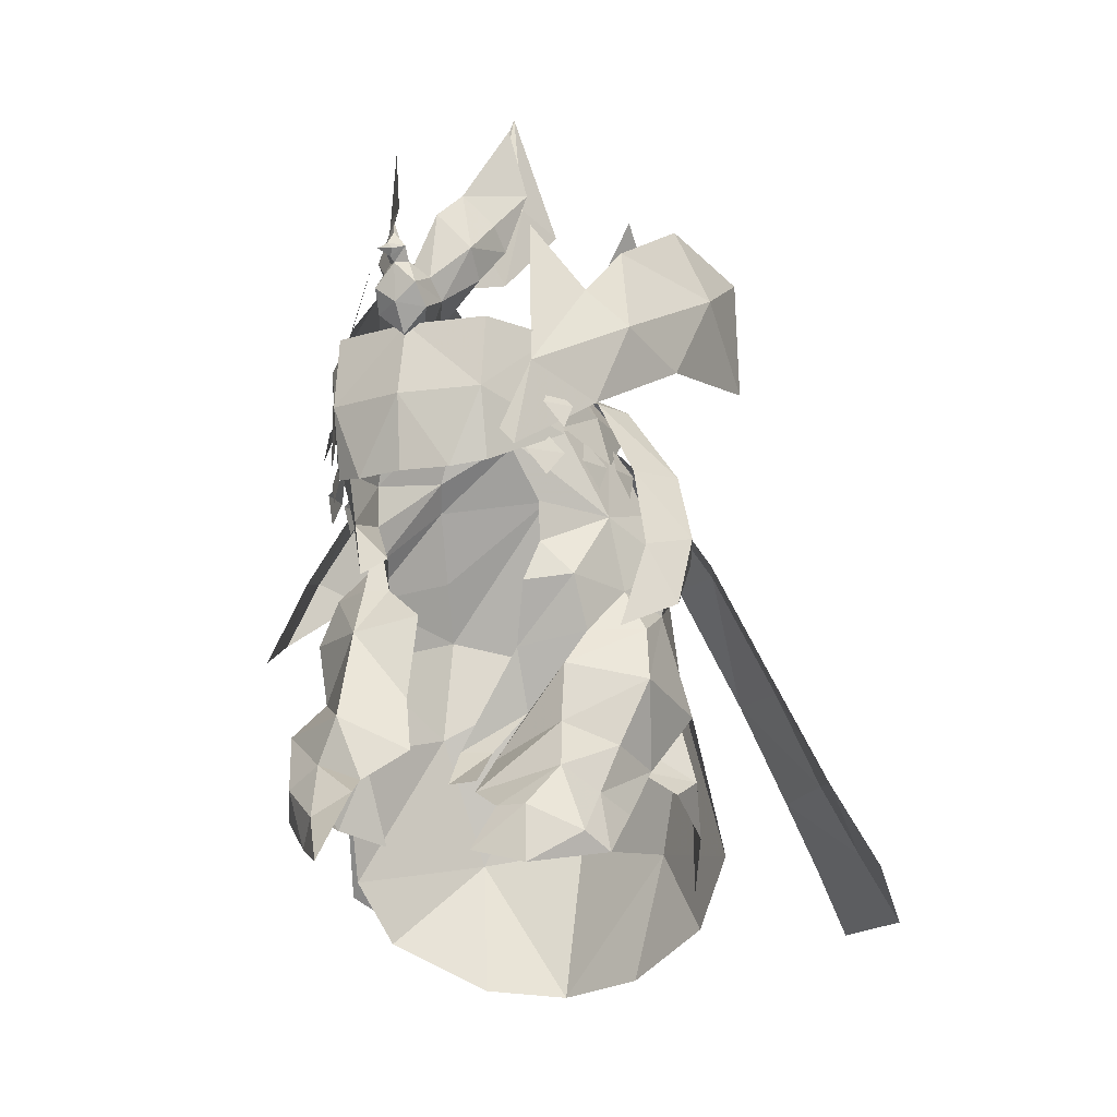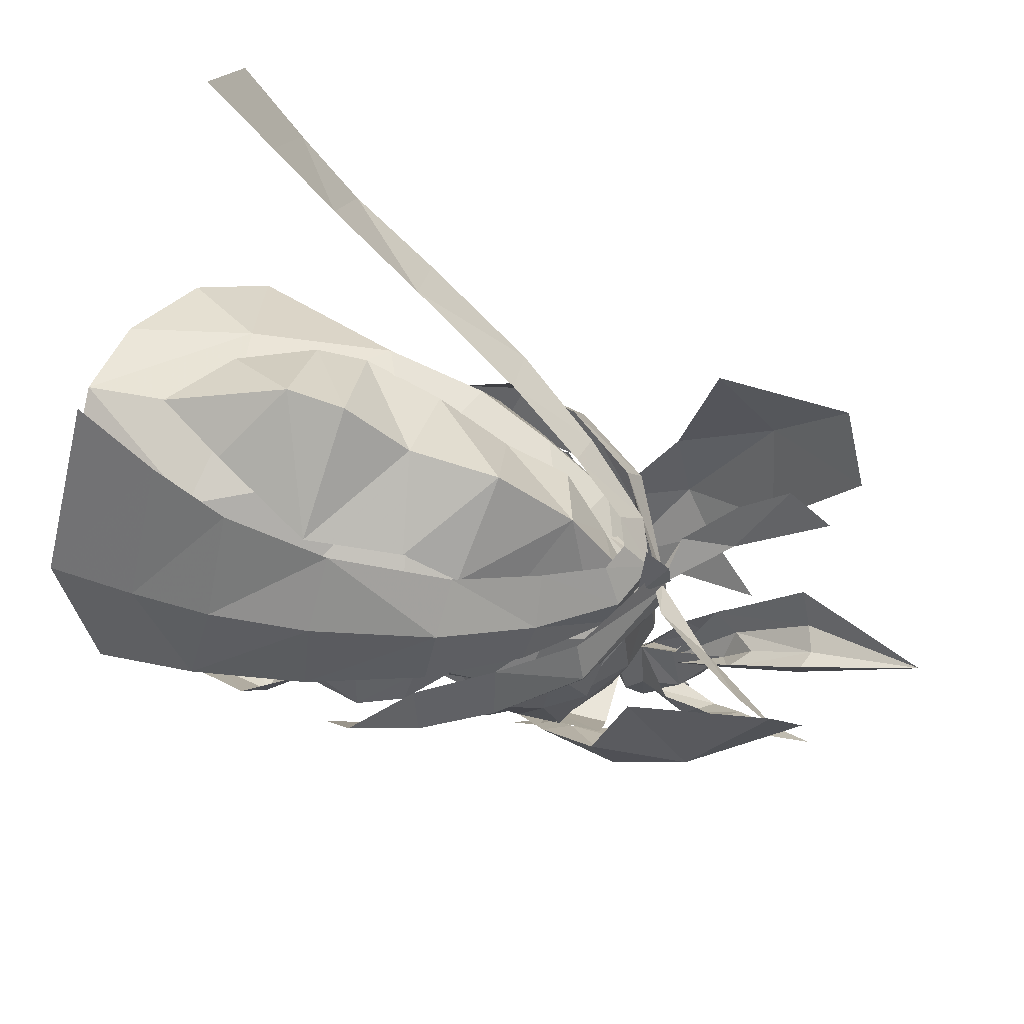
<metadata>
{"format":"obj","ext":"obj","renderer":"f3d","projection":"perspective","resolution":1024,"background":"white","views":[{"elev":-17.0,"azim":22.5,"up":"+Z"},{"elev":68.9,"azim":-73.2,"up":"+Y"}]}
</metadata>
<code>
g objcommon_hair_female_3029
v 0.2391 5.385 76.76
v 0.2051 3.248 81.2
v 3.217 2.464 79.93
v 3.815 3.263 77.74
v 2.546 1.577 81.91
v 1.742 0.8527 82.95
v 2.363 -1.117 82.72
v 3.476 -0.3442 81.49
v 3.929 4.06 75.01
v 5.281 0.836 73.96
v 5.513 2.591 70.65
v 3.014 4.75 71.22
v 0.1127 6.061 71.78
v 4.763 0.0601 76.52
v 0.1728 1.899 82.81
v 4.271 0.325 79.4
v -0.1157 5.415 67.6
v 2.217 4.603 67.85
v 1.522 -1.361 83.78
v 2.363 -1.117 82.72
v 1.742 0.8527 82.95
v 1.258 0.4813 83.55
v 0.153 0.7986 83.87
v 0.03833 -1.591 84.17
v 1.258 0.4813 83.55
v 3.246 -2.859 74.76
v 1.786 -1.738 73.85
v 1.186 -2.345 72.56
v 3.197 -2.953 73.25
v 4.733 -0.7561 72.29
v 4.444 -2.197 72.69
v 4.185 -2.858 71.4
v 4.539 -1.775 71.02
v 1.167 -3.553 71.52
v 3.522 -3.748 71.98
v 2.06 -4.287 70.97
v 2.906 -4.493 70.94
v 2.939 -4.522 69.52
v 4.184 -3.872 70.3
v 1.54 -4.652 69.88
v -0.1836 -5.329 81.08
v 0.8179 -5.015 81.39
v 0.8437 -4.869 82.56
v -0.1658 -5.094 82.44
v -0.06947 -3.575 83.67
v 1.495 -3.251 83.4
v 3.176 -2.728 80.9
v 3.999 -1.686 78.79
v 5.012 0.04154 77.89
v 4.196 -1.132 76.94
v -3.079 4.184 77.62
v -2.784 3.124 79.06
v 0.2051 3.248 81.2
v -3.704 0.5504 79.04
v -3.48 0.07412 79.96
v -2.206 1.372 81.43
v -2.491 2.002 80.79
v -5.085 2.485 70.63
v -4.798 1.043 73.88
v -3.257 4.007 74.76
v -2.634 5.507 71.4
v -4.576 1.416 76.54
v -4.192 1.079 78.17
v 0.1728 1.899 82.81
v -0.1157 5.415 67.6
v -2.188 4.721 67.8
v -4.44 3.414 69.04
v -1.67 -4.664 82.29
v -1.519 -3.229 83.35
v -3.433 -0.0758 81.07
v -3.48 0.07412 79.96
v -3.381 -1.568 79.54
v -3.452 -2.213 80.88
v -1.306 0.6879 83.55
v -1.432 -1.285 83.77
v -4.192 1.079 78.17
v -4.576 1.416 76.54
v -5.174 0.05792 76.72
v -4.684 0.1716 77.99
v -5.712 -0.2402 73.4
v -5.148 -1.388 71.6
v -4.74 -2.199 72.28
v -5.139 -1.428 73.87
v -3.94 -2.822 70.57
v -3.428 -3.439 71.26
v -4.743 -0.2493 74.97
v -3.226 -2.576 74.04
v -2.873 -0.609 82.63
v -2.769 -2.622 82.55
v -2.657 -3.873 81.72
v -3.777 -2.468 72.81
v -2.378 -3.234 71.87
v -2.542 -2.461 72.33
v -0.759 2.127 82.22
v -0.7468 1.373 82.76
v 0.09119 1.596 83.32
v 0.251 2.544 82.62
v -2.116 3.986 78.87
v -1.343 3.095 80.5
v 0.4509 4.127 81.4
v 0.4997 5.64 79.26
v -2.03 4.576 77.29
v 0.469 5.859 76.73
v -2.546 5.033 74.63
v 0.68 7.044 74.88
v 1.169 2.03 82.19
v 0.7392 1.413 83.21
v 2.39 3.401 78.91
v 2.262 2.746 80.75
v 2.901 4.104 76.79
v 3.279 4.469 74.54
v 2.968 4.994 73.2
v 0.7002 7.197 73.26
v -3.552 -1.734 74.27
v -4.63 0.1596 74.93
v -5.085 0.2858 73.47
v -4.095 -2.073 73.51
v 3.491 -0.5961 73.53
v 4.246 -0.5287 72.41
v 5.224 1.258 72.36
v 4.724 1.202 74.19
v 4.943 2.3 71.1
v 4.376 3.4 69.88
v 4.314 3.462 72.68
v 5.224 1.258 72.36
v -4.42 1.512 73.71
v -4.243 2.502 71.56
v -5.192 1.454 71.89
v -5.329 0.5534 72.82
v 2.493 -4.329 80.13
v 3.862 -2.182 81.76
v 2.801 -3.992 82.45
v 2.218 -4.633 80.47
v 3.433 1.218 82.68
v 0.2191 1.645 84.29
v 0.1797 0.8293 84.38
v 2.988 0.1525 82.64
v 5.642 0.02151 78.51
v 4.955 0.8918 80.53
v 4.224 -0.4847 80.4
v 4.952 -1.57 78.01
v 4.359 2.312 80.34
v 2.978 2.308 82.34
v 3.52 2.797 86.96
v 2.642 2.852 85.65
v 1.931 1.671 85.83
v 3.518 1.213 88.3
v 0.2564 2.497 83.96
v 5.691 -1.255 76.42
v 4.893 -3.256 75.43
v 5.142 1.282 78.23
v 3.322 -3.024 80.18
v 2.903 -3.361 80.71
v 2.563 -3.764 80.19
v 2.985 -3.398 79.54
v 3.496 -2.894 81.46
v 3.027 -3.266 82
v 3.027 -3.713 81.39
v 3.432 -3.323 80.77
v 3.927 -1.612 80.15
v 3.51 -2.173 80.78
v 3.672 -2.659 80.05
v 3.891 -2.086 79.43
v 0.9036 1.753 83.12
v 1.332 1.517 82.56
v 1.125 1.845 82.35
v 0.7906 2.111 82.75
v 0.8453 1.275 83.16
v 1.123 1.206 82.88
v 0.2464 2.487 83.39
v 0.2582 2.841 83.03
v 0.225 2.038 83.45
v 1.446 2.426 84.37
v 0.248 1.54 83.91
v 0.2222 1.75 84.16
v 0.5725 -4.594 84.17
v 0.4708 -5.129 84.63
v 0.4191 -5.886 84.24
v 0.5357 -5.462 83.68
v -0.04216 -3.444 83.91
v -0.01391 -3.19 84.85
v 0.4871 -4.345 85.26
v 0.5725 -4.594 84.17
v -0.05239 -4.286 85.85
v -0.107 -5.068 84.91
v 0.4708 -5.129 84.63
v 2.122 -2.722 87.65
v 1.77 -3.145 89.41
v 0.9282 -4.178 87.24
v 1.575 -3.608 86.51
v 1.305 -4.455 85.6
v 1.23 -3.749 84.96
v 1.648 -3.03 85.98
v 0.6556 -1.825 86.53
v 0.9397 -0.2792 88.5
v 0.193 -0.352 88.78
v 0.1089 -1.481 87.11
v 0.9296 -1.414 85.79
v 1.438 0.9405 88.08
v 1.083 -5.143 79.45
v 1.951 -5.177 81.47
v -0.1876 -5.536 81.44
v -0.2072 -5.279 79.47
v 1.991 -5.012 83.38
v -0.1396 -5.224 83.41
v 4.135 -0.2474 80.29
v 3.785 -0.8722 80.9
v 4.049 -1.321 80.18
v 4.202 -0.715 79.57
v -2.774 -4.065 80.21
v -2.519 -4.395 80.55
v -2.97 -3.702 82.55
v -3.867 -1.795 81.88
v -3.07 1.544 82.79
v -2.735 0.4392 82.74
v -5.524 0.5809 78.69
v -5.014 -1.071 78.17
v -4.102 -0.0676 80.54
v -4.687 1.375 80.69
v -3.958 2.728 80.48
v -2.521 2.583 82.43
v -2.859 3.116 87.07
v -2.971 1.538 88.41
v -1.428 1.839 85.88
v -2.023 3.085 85.73
v -5.769 -0.6808 76.61
v -5.207 -2.75 75.6
v -4.909 1.785 78.4
v -3.466 -2.684 80.29
v -3.189 -3.088 79.65
v -2.785 -3.496 80.28
v -3.066 -3.062 80.81
v -3.584 -2.54 81.58
v -3.586 -2.972 80.88
v -3.201 -3.401 81.49
v -3.137 -2.957 82.1
v -3.928 -1.218 80.28
v -3.963 -1.692 79.56
v -3.782 -2.286 80.18
v -3.549 -1.82 80.89
v -0.4869 1.823 83.15
v -0.351 2.168 82.77
v -0.7235 1.938 82.38
v -0.9548 1.632 82.6
v -0.4754 1.341 83.19
v -0.7677 1.301 82.91
v -0.9183 2.545 84.41
v -0.7576 -4.527 84.19
v -0.8238 -5.394 83.7
v -0.7319 -5.829 84.26
v -0.6949 -5.071 84.64
v -0.7576 -4.527 84.19
v -0.6119 -4.29 85.28
v -0.6949 -5.071 84.64
v -1.997 -2.516 87.71
v -1.579 -3.45 86.56
v -0.9687 -4.083 87.28
v -1.631 -2.975 89.47
v -1.425 -4.318 85.65
v -1.612 -2.867 86.03
v -1.301 -3.622 85.01
v -0.486 -1.767 86.55
v -0.5493 -0.2046 88.53
v -0.7417 -1.33 85.82
v -0.9364 1.059 88.12
v -1.475 -5.015 79.5
v -2.275 -4.965 81.54
v -2.236 -4.8 83.45
v -3.993 0.1598 80.42
v -4.13 -0.2976 79.7
v -4.019 -0.9166 80.31
v -3.688 -0.4978 81.02
v 0.2637 2.693 83.75
v 0.299 3.661 82.95
v -0.4926 3.763 82.64
v -1.1 2.833 83.21
v -4.121 4.86 78.89
v -2.683 5.637 78.92
v -3.717 7.659 75.89
v -5.376 6.361 75.83
v -1.303 1.771 83.04
v -2.693 3.664 81.28
v -3.286 2.557 81.08
v 0.2163 1.774 83.66
v -6.15 4.237 75.81
v -4.81 3.278 78.75
v -1.509 4.592 81.09
v -4.181 9.935 73.47
v -4.222 12.15 71.9
v -6.605 9.399 71.81
v -6.112 7.786 73.48
v -7.171 5.848 73.15
v -4.123 14.57 70.33
v -7.087 11.25 70.16
v 1.616 2.697 83.17
v 1.086 3.684 82.61
v 4.681 4.419 78.75
v 5.979 5.793 75.64
v 4.461 7.249 75.75
v 3.33 5.336 78.82
v 1.706 1.621 82.99
v 3.692 2.207 80.96
v 3.22 3.368 81.18
v 5.204 2.777 78.59
v 6.535 3.601 75.61
v 2.129 4.41 81.03
v 5.07 9.472 73.32
v 6.775 7.14 73.27
v 7.373 8.699 71.58
v 5.28 11.67 71.74
v 7.624 5.106 72.9
v 7.982 10.49 69.91
v 5.372 14.1 70.18
v -1.26 5.981 71.85
v 4.461 3.503 68.94
v 0.1728 1.899 82.81
v 1.881 -4.208 82.08
v 0.1728 1.899 82.81
v 2.595 -2.91 77.97
v 3.999 -1.686 78.79
v 2.65 -3.113 78.98
v 1.791 -2.47 75.39
v 3.462 -2.766 77.06
v 2.264 -3.196 76.91
v 4.868 -1.37 75.81
v 5.116 -1.836 74.4
v 4.763 0.0601 76.52
v 5.281 0.836 73.96
v 1.881 -4.208 82.08
v 4.444 -2.197 72.69
v 5.116 -1.836 74.4
v 4.185 -2.858 71.4
v 3.565 -2.121 75.73
v 1.091 -2.351 72.74
v 0.1442 -2.919 71.91
v 1.161 -3.459 71.81
v 0.2026 -2.345 72.84
v 4.196 -1.132 76.94
v 4.868 -1.37 75.81
v 4.196 -1.132 76.94
v 2.166 -4.19 80.46
v 1.881 -4.208 82.08
v 1.419 -4.825 81.18
v 0.8179 -5.015 81.39
v 3.176 -2.728 80.9
v -2.823 -2.608 79.35
v -2.512 -3.772 80.89
v -2.502 -3.971 81.04
v -1.475 -4.861 81.25
v -3.452 -2.213 80.88
v -3.433 -0.0758 81.07
v -2.206 1.372 81.43
v -1.306 0.6879 83.55
v 0.1728 1.899 82.81
v -2.647 -0.9755 78.66
v -2.934 -1.978 77.98
v -3.704 0.5504 79.04
v -3.535 -0.5804 77.96
v -3.48 0.07412 79.96
v -3.453 -1.301 76.61
v -1.755 -0.8792 77.02
v -2.851 -0.4452 77.94
v -1.439 -1.882 73.14
v -2.497 -4.897 69.85
v -4.757 1.23 74.69
v -1.836 -1.316 74.65
v -2.647 -0.9755 78.66
v 4.599 -3.234 69.86
v 4.184 -3.872 70.3
v 4.599 -3.234 69.86
v -0.2412 6.382 69.97
v 0.8436 1.13 83.07
v 1.75 5.721 71.27
v -3.478 0.5924 78.68
v -4.513 0.6221 76.91
v -2.888 -0.9821 76.78
v -4.63 0.1596 74.93
v -4.513 0.6221 76.91
v -4.125 2.031 74.9
v -5.085 0.2858 73.47
v -3.864 2.595 76.31
v -3.478 0.5924 78.68
v -5.386 -0.134 72.2
v -5.329 0.5534 72.82
v -5.386 -0.134 72.2
v 4.371 2.717 74.07
v 4.724 1.202 74.19
v 3.601 1.487 75.86
v 5.089 0.1603 71.84
v 3.601 1.487 75.86
v 5.089 0.1603 71.84
v 3.55 -2.14 84.97
v 4.545 -1.555 84
v 3.889 -0.391 86.66
v 2.341 -3.038 86.68
v 5.091 5.658 87.9
v 4.084 3.369 88.82
v 5.499 2.231 86.02
v 5.432 4.886 84.2
v 5.082 0.5616 83.37
v 0.2431 2.093 84.39
v 0.8739 2.022 83.57
v 0.2836 2.933 84.28
v 0.3075 3.642 83.58
v 3.421 0.9387 81.82
v 3.544 -1.332 81.67
v 3.903 -1.312 80.32
v 2.883 -1.252 82.79
v 3.118 -3.246 82.13
v 3.261 -2.995 80.9
v 1.993 0.7578 83.19
v 0.1486 -5.934 85.24
v -0.1524 -5.945 84.82
v 0.1316 -5.673 84.91
v -0.04216 -3.444 83.91
v -0.09403 -4.197 83.05
v -0.07034 -6.235 85.08
v -0.1935 -6.783 84.87
v -0.1609 -6.143 84.9
v -0.1174 -5.477 85.52
v -0.1419 -6.002 85.63
v -0.1645 -6.316 85.22
v -0.1488 -5.307 83.1
v -0.163 -5.823 83.81
v -0.1202 -5.361 85
v -0.107 -5.068 84.91
v 0.0438 -2.533 86.35
v 0.5531 -4.942 86.45
v 0.0438 -2.533 86.35
v 0.2895 0.5813 91.8
v 0.0414 -3.859 84.83
v 1.942 -4.745 79.65
v 3.263 -2.906 80.75
v 3.098 -3.146 83.35
v -3.447 -1.789 85.09
v -3.553 -0.01814 86.79
v -4.41 -1.107 84.15
v -2.278 -2.807 86.76
v -4.104 6.119 88.05
v -4.914 2.753 86.2
v -3.301 3.739 88.94
v -4.642 5.39 84.36
v -4.754 1.054 83.54
v -0.4161 2.086 83.59
v -3.114 1.266 81.93
v -3.868 -0.9231 80.44
v -3.469 -0.9826 81.79
v -2.767 -0.9688 82.88
v -3.221 -2.928 82.24
v -3.379 -2.662 81.01
v -1.667 0.9412 83.25
v -0.4347 -5.905 85.25
v -0.4026 -5.646 84.92
v -0.2523 -6.226 85.09
v -0.6982 -4.88 86.47
v -0.1344 -3.851 84.83
v -2.284 -4.533 79.71
v -3.377 -2.574 80.86
v -3.151 -2.832 83.45
v -7.893 7.707 71.18
v 8.463 6.887 70.91
f 1 2 3
f 1 3 4
f 5 6 7
f 5 7 8
f 9 10 11
f 9 11 12
f 13 1 9
f 13 9 12
f 9 4 14
f 9 14 10
f 5 2 15
f 5 15 6
f 16 3 5
f 16 5 8
f 17 13 12
f 17 12 18
f 19 20 21
f 19 21 22
f 23 24 19
f 23 19 25
f 26 27 28
f 26 28 29
f 30 31 32
f 30 32 33
f 29 28 34
f 29 34 35
f 35 34 36
f 35 36 37
f 38 39 37
f 38 37 40
f 41 42 43
f 41 43 44
f 24 45 46
f 24 46 19
f 43 46 45
f 43 45 44
f 8 47 48
f 8 48 16
f 49 48 50
f 49 50 14
f 51 52 53
f 51 53 1
f 54 55 56
f 54 56 57
f 58 59 60
f 58 60 61
f 51 62 63
f 51 63 52
f 61 60 1
f 61 1 13
f 62 51 60
f 62 60 59
f 64 53 57
f 64 57 56
f 63 54 57
f 63 57 52
f 61 13 65
f 61 65 66
f 67 58 61
f 67 61 66
f 68 44 45
f 68 45 69
f 70 71 72
f 70 72 73
f 23 74 75
f 23 75 24
f 76 77 78
f 76 78 79
f 80 81 82
f 80 82 83
f 84 85 82
f 84 82 81
f 86 80 83
f 86 83 87
f 69 45 24
f 69 24 75
f 75 88 89
f 75 89 69
f 90 68 69
f 90 69 89
f 91 85 92
f 91 92 93
f 94 95 96
f 94 96 97
f 98 99 100
f 98 100 101
f 102 98 101
f 102 101 103
f 104 102 103
f 104 103 105
f 106 97 96
f 106 96 107
f 108 101 100
f 108 100 109
f 110 103 101
f 110 101 108
f 111 105 103
f 111 103 110
f 112 113 105
f 112 105 111
f 114 115 116
f 114 116 117
f 118 119 120
f 118 120 121
f 122 123 124
f 122 124 125
f 126 127 128
f 126 128 129
f 130 131 132
f 130 132 133
f 134 135 136
f 134 136 137
f 138 139 140
f 138 140 141
f 142 143 134
f 142 134 139
f 144 145 146
f 144 146 147
f 135 134 143
f 135 143 148
f 139 134 137
f 139 137 140
f 149 138 141
f 149 141 150
f 139 138 151
f 139 151 142
f 152 153 154
f 152 154 155
f 156 157 158
f 156 158 159
f 160 161 162
f 160 162 163
f 164 165 166
f 164 166 167
f 168 169 165
f 168 165 164
f 170 164 167
f 170 167 171
f 172 168 164
f 172 164 170
f 173 174 175
f 173 175 146
f 176 177 178
f 176 178 179
f 180 181 182
f 180 182 183
f 182 184 185
f 182 185 186
f 187 188 189
f 187 189 190
f 191 192 193
f 191 193 190
f 194 195 196
f 194 196 197
f 198 199 195
f 198 195 194
f 200 201 202
f 200 202 203
f 201 204 205
f 201 205 202
f 206 207 208
f 206 208 209
f 210 211 212
f 210 212 213
f 214 215 136
f 214 136 135
f 216 217 218
f 216 218 219
f 220 219 214
f 220 214 221
f 222 223 224
f 222 224 225
f 135 148 221
f 135 221 214
f 219 218 215
f 219 215 214
f 226 227 217
f 226 217 216
f 219 220 228
f 219 228 216
f 229 230 231
f 229 231 232
f 233 234 235
f 233 235 236
f 237 238 239
f 237 239 240
f 241 242 243
f 241 243 244
f 245 241 244
f 245 244 246
f 170 171 242
f 170 242 241
f 172 170 241
f 172 241 245
f 247 224 175
f 247 175 174
f 248 249 250
f 248 250 251
f 180 252 253
f 180 253 181
f 253 254 185
f 253 185 184
f 255 256 257
f 255 257 258
f 259 256 260
f 259 260 261
f 262 197 196
f 262 196 263
f 264 262 263
f 264 263 265
f 266 203 202
f 266 202 267
f 267 202 205
f 267 205 268
f 269 270 271
f 269 271 272
f 273 274 275
f 273 275 276
f 277 278 279
f 277 279 280
f 281 276 282
f 281 282 283
f 281 284 273
f 281 273 276
f 277 280 285
f 277 285 286
f 276 275 287
f 276 287 282
f 288 289 290
f 288 290 291
f 280 291 292
f 280 292 285
f 279 288 291
f 279 291 280
f 289 293 294
f 289 294 290
f 278 277 282
f 278 282 287
f 277 286 283
f 277 283 282
f 273 295 296
f 273 296 274
f 297 298 299
f 297 299 300
f 301 302 303
f 301 303 295
f 301 295 273
f 301 273 284
f 297 304 305
f 297 305 298
f 295 303 306
f 295 306 296
f 307 308 309
f 307 309 310
f 298 305 311
f 298 311 308
f 299 298 308
f 299 308 307
f 310 309 312
f 310 312 313
f 300 306 303
f 300 303 297
f 297 303 302
f 297 302 304
f 104 113 314
f 3 16 4
f 2 5 3
f 11 315 12
f 1 4 9
f 316 23 25
f 20 19 46
f 46 317 20
f 42 317 43
f 21 318 22
f 319 320 321
f 322 323 324
f 325 326 327
f 16 48 49
f 319 323 320
f 327 326 328
f 40 37 36
f 329 47 7
f 330 331 29
f 29 35 330
f 35 37 39
f 330 35 332
f 35 39 332
f 322 27 333
f 334 335 336
f 334 337 335
f 320 323 338
f 338 323 333
f 26 339 333
f 43 317 46
f 325 327 340
f 322 333 323
f 338 333 339
f 320 341 321
f 342 343 341
f 342 344 343
f 345 342 341
f 47 8 7
f 319 324 323
f 320 345 341
f 26 331 339
f 16 49 4
f 49 14 4
f 52 57 53
f 51 1 60
f 23 316 74
f 72 346 73
f 347 73 346
f 90 348 349
f 350 89 88
f 351 350 88
f 352 353 354
f 88 75 353
f 347 348 73
f 90 89 350
f 355 72 71
f 355 356 72
f 356 346 72
f 357 358 359
f 76 79 357
f 360 361 362
f 363 87 93
f 85 364 92
f 84 364 85
f 79 358 357
f 78 360 79
f 78 86 360
f 87 360 86
f 82 91 83
f 82 85 91
f 365 78 77
f 87 366 360
f 360 366 361
f 362 358 360
f 349 41 68
f 360 358 79
f 90 349 68
f 358 362 359
f 362 367 359
f 32 368 33
f 32 369 368
f 322 337 27
f 337 334 27
f 90 73 348
f 347 349 348
f 41 44 68
f 352 351 353
f 352 71 351
f 351 88 353
f 365 86 78
f 363 366 87
f 87 91 93
f 326 31 30
f 326 30 328
f 331 26 29
f 39 38 370
f 91 87 83
f 27 26 333
f 315 18 12
f 97 100 94
f 371 314 113
f 105 113 104
f 96 372 107
f 97 106 100
f 113 373 371
f 113 112 373
f 100 99 94
f 106 109 100
f 374 375 376
f 377 378 379
f 379 126 377
f 377 126 380
f 126 129 380
f 381 378 382
f 116 383 117
f 116 384 383
f 375 115 114
f 375 114 376
f 378 381 379
f 129 128 385
f 124 386 125
f 387 386 388
f 120 119 389
f 390 118 121
f 125 391 122
f 386 387 125
f 392 393 394
f 395 132 392
f 396 397 398
f 398 399 396
f 398 400 399
f 132 393 392
f 398 397 394
f 400 393 131
f 400 398 393
f 131 393 132
f 393 398 394
f 145 173 146
f 151 138 149
f 401 402 403
f 402 404 403
f 405 406 407
f 408 409 406
f 409 410 406
f 405 408 406
f 410 407 406
f 405 411 408
f 412 413 414
f 415 176 416
f 417 418 419
f 420 421 412
f 412 421 422
f 422 418 417
f 423 416 179
f 424 423 179
f 420 412 414
f 425 420 414
f 424 179 178
f 426 425 177
f 184 182 427
f 182 181 427
f 183 182 186
f 413 424 178
f 412 419 413
f 413 178 414
f 419 412 417
f 417 412 422
f 425 414 177
f 414 178 177
f 176 179 416
f 415 192 176
f 177 428 426
f 193 187 190
f 189 191 190
f 192 191 176
f 189 428 191
f 177 191 428
f 191 177 176
f 197 429 194
f 199 430 195
f 430 196 195
f 429 431 194
f 431 198 194
f 432 433 201
f 434 204 201
f 433 434 201
f 200 432 201
f 435 436 437
f 438 435 212
f 439 440 441
f 440 439 442
f 440 442 443
f 212 435 437
f 440 436 441
f 443 213 437
f 443 437 440
f 213 212 437
f 437 436 440
f 225 224 247
f 228 226 216
f 401 403 444
f 444 403 404
f 445 446 447
f 448 447 449
f 449 447 450
f 445 447 448
f 450 447 446
f 445 448 451
f 452 453 413
f 415 416 248
f 454 419 418
f 420 452 421
f 452 422 421
f 422 454 418
f 423 249 416
f 424 249 423
f 420 453 452
f 425 453 420
f 424 250 249
f 426 251 425
f 184 427 253
f 253 427 181
f 252 254 253
f 413 250 424
f 452 413 419
f 413 453 250
f 419 454 452
f 454 422 452
f 425 251 453
f 453 251 250
f 248 416 249
f 415 248 261
f 251 426 455
f 260 256 255
f 257 256 259
f 261 248 259
f 257 259 455
f 251 455 259
f 259 248 251
f 197 262 429
f 265 263 430
f 430 263 196
f 429 262 456
f 456 262 264
f 457 267 458
f 459 267 268
f 458 267 459
f 266 267 457
f 291 290 292
f 290 460 292
f 290 294 460
f 308 311 309
f 309 311 461
f 309 461 312

</code>
